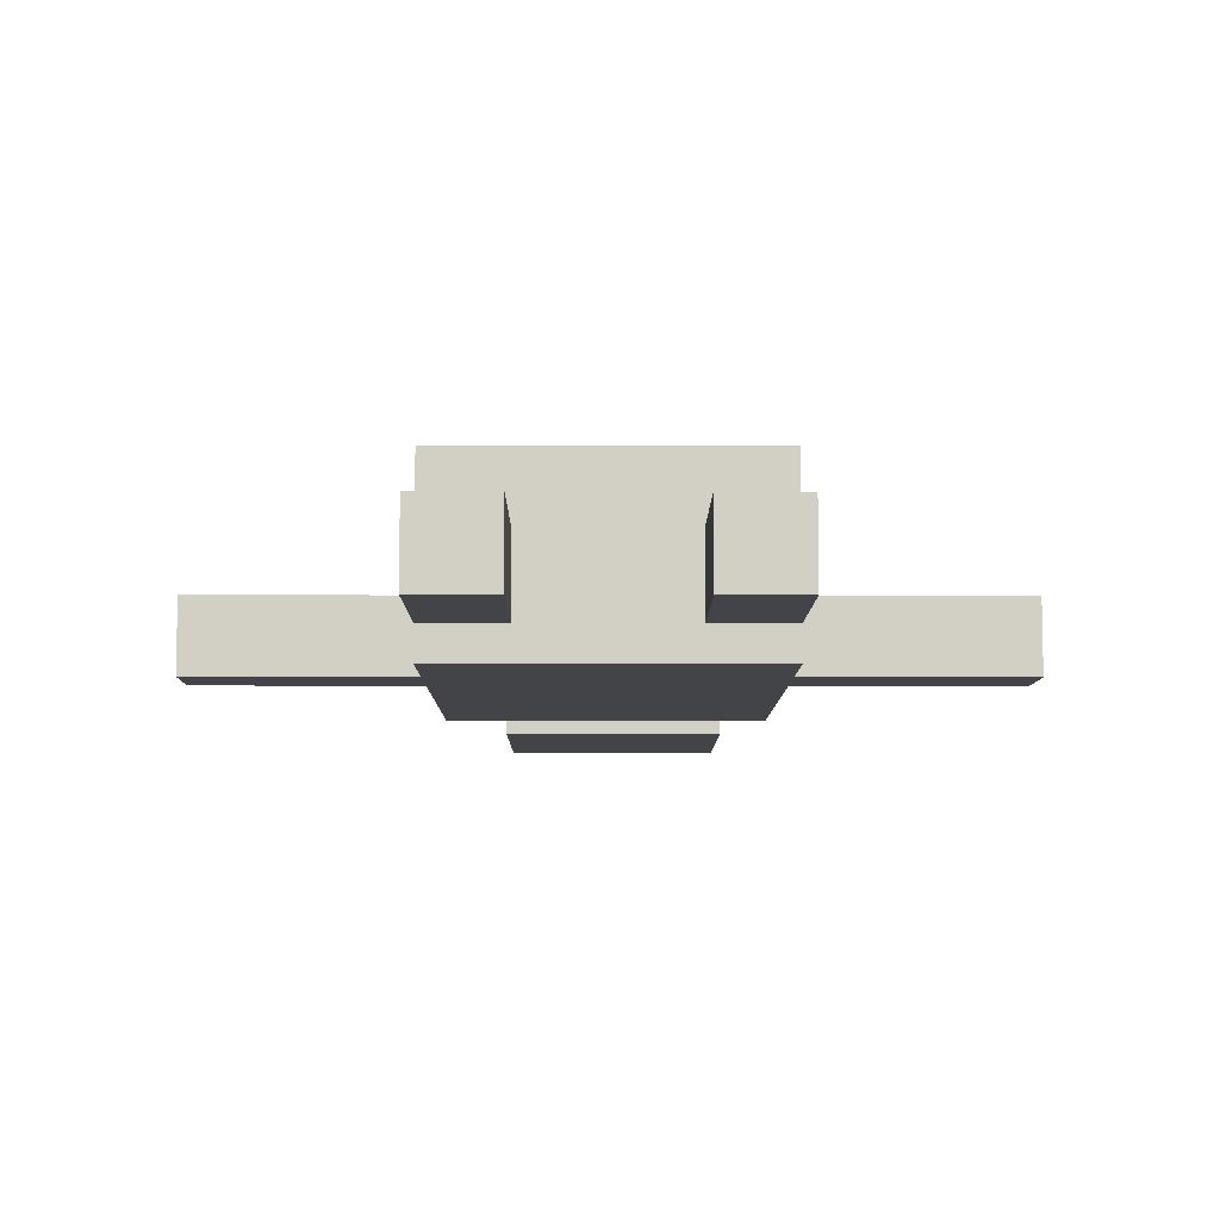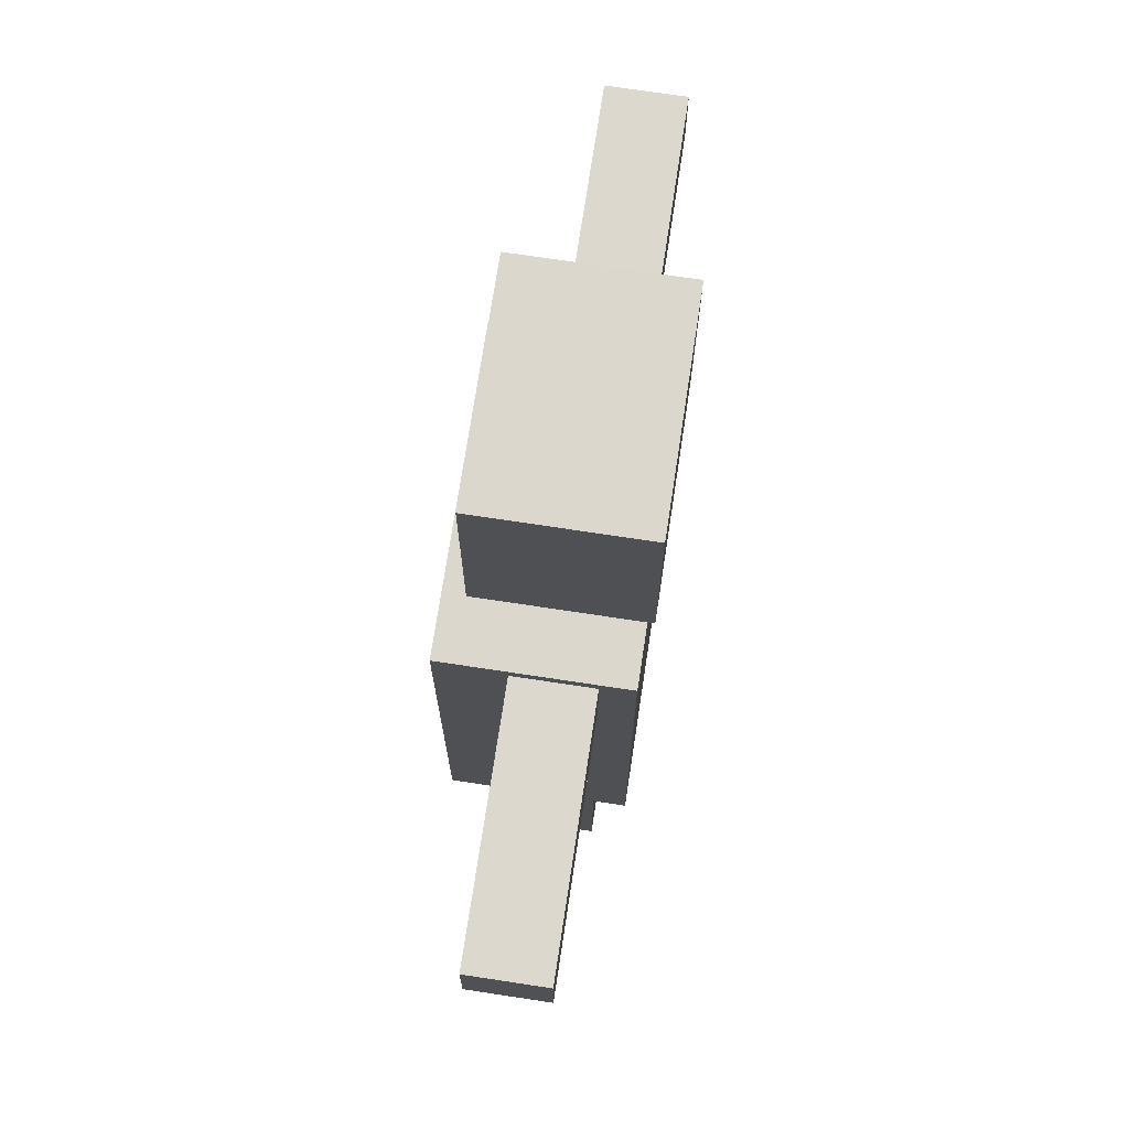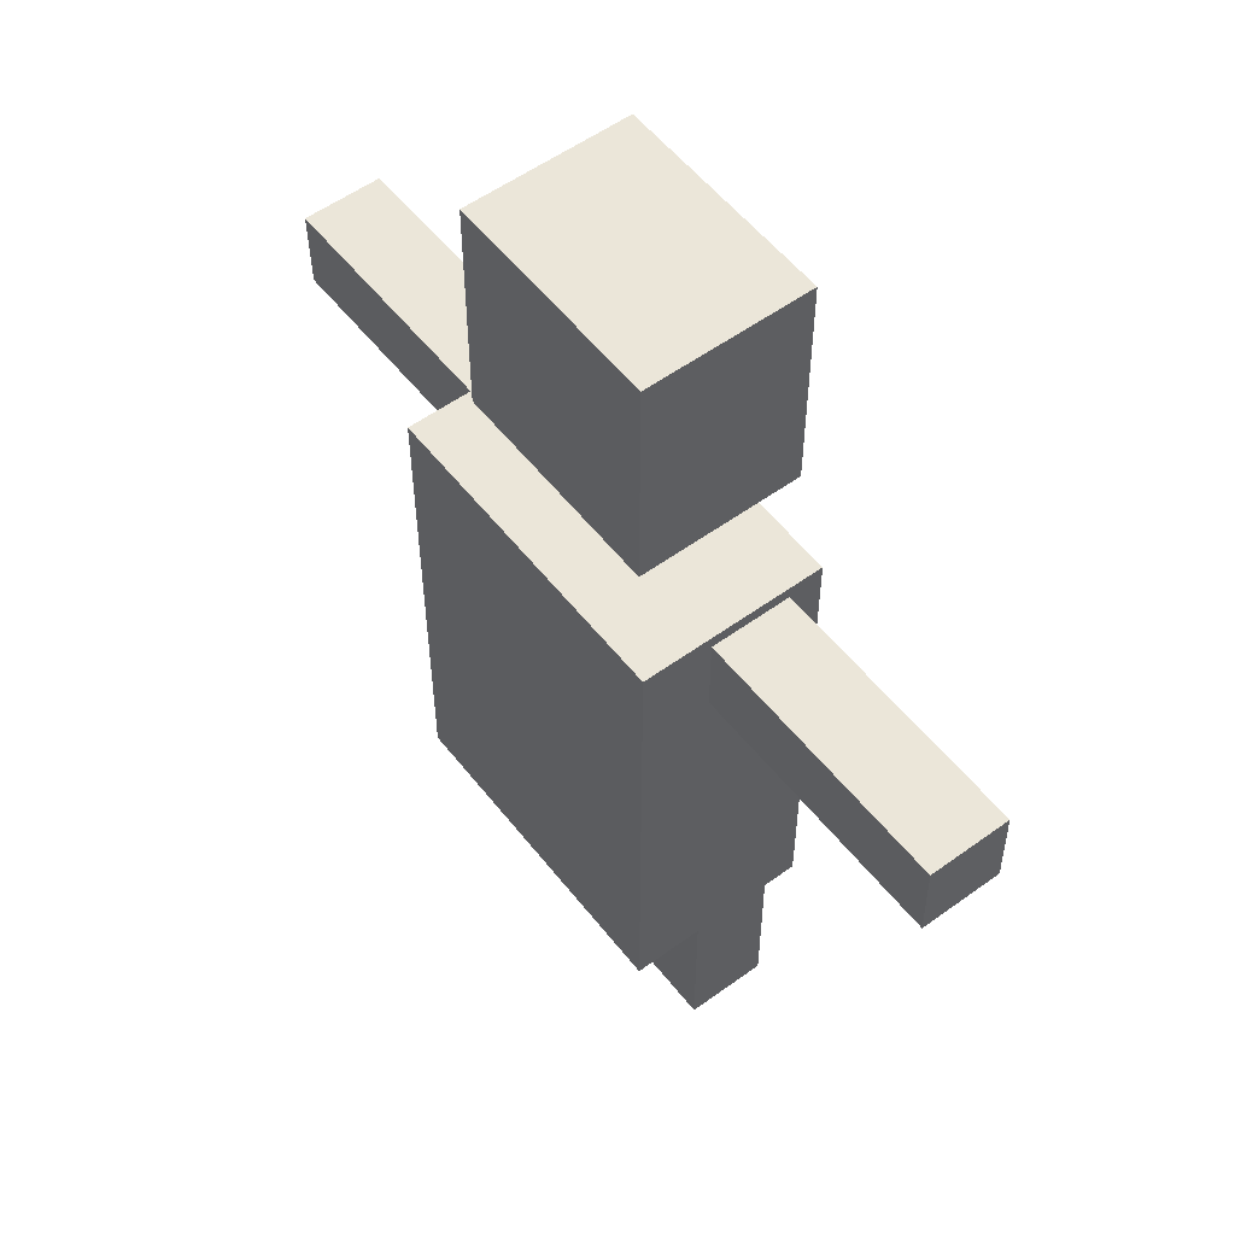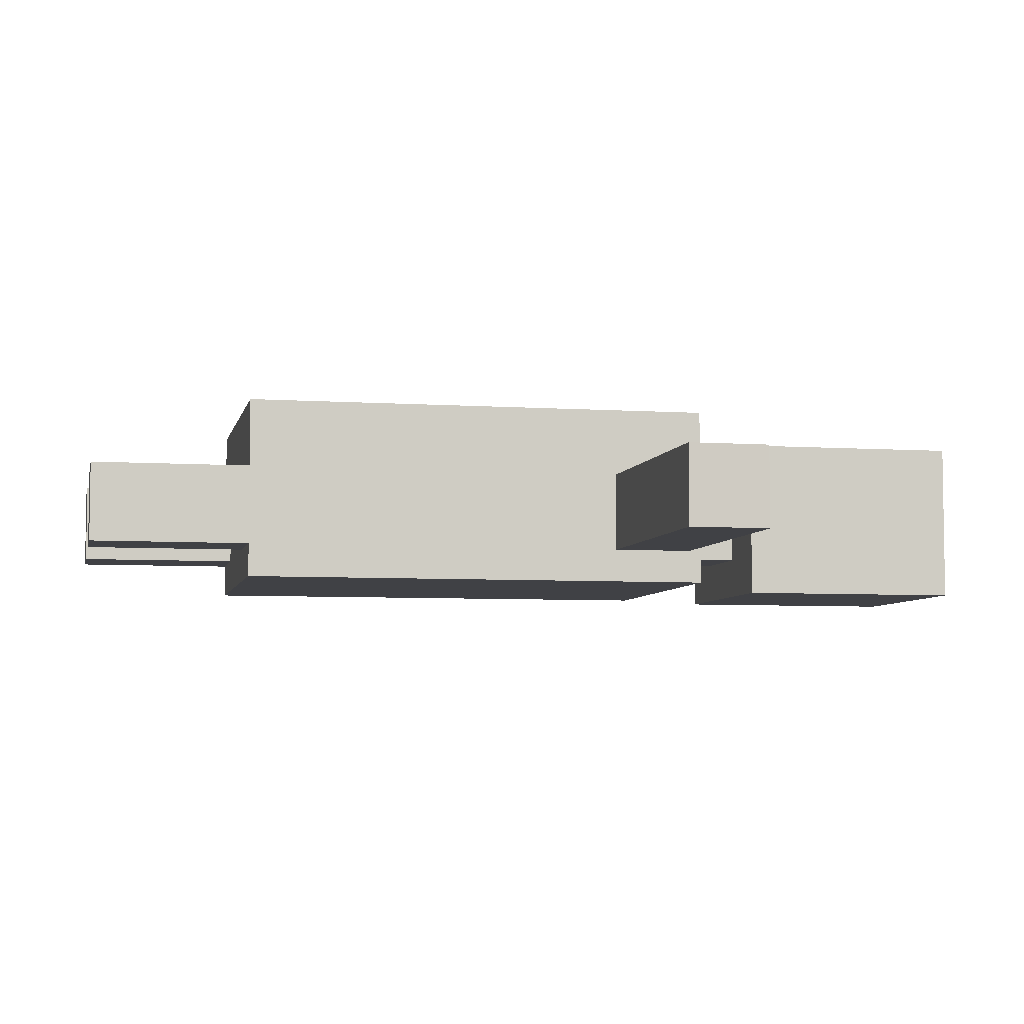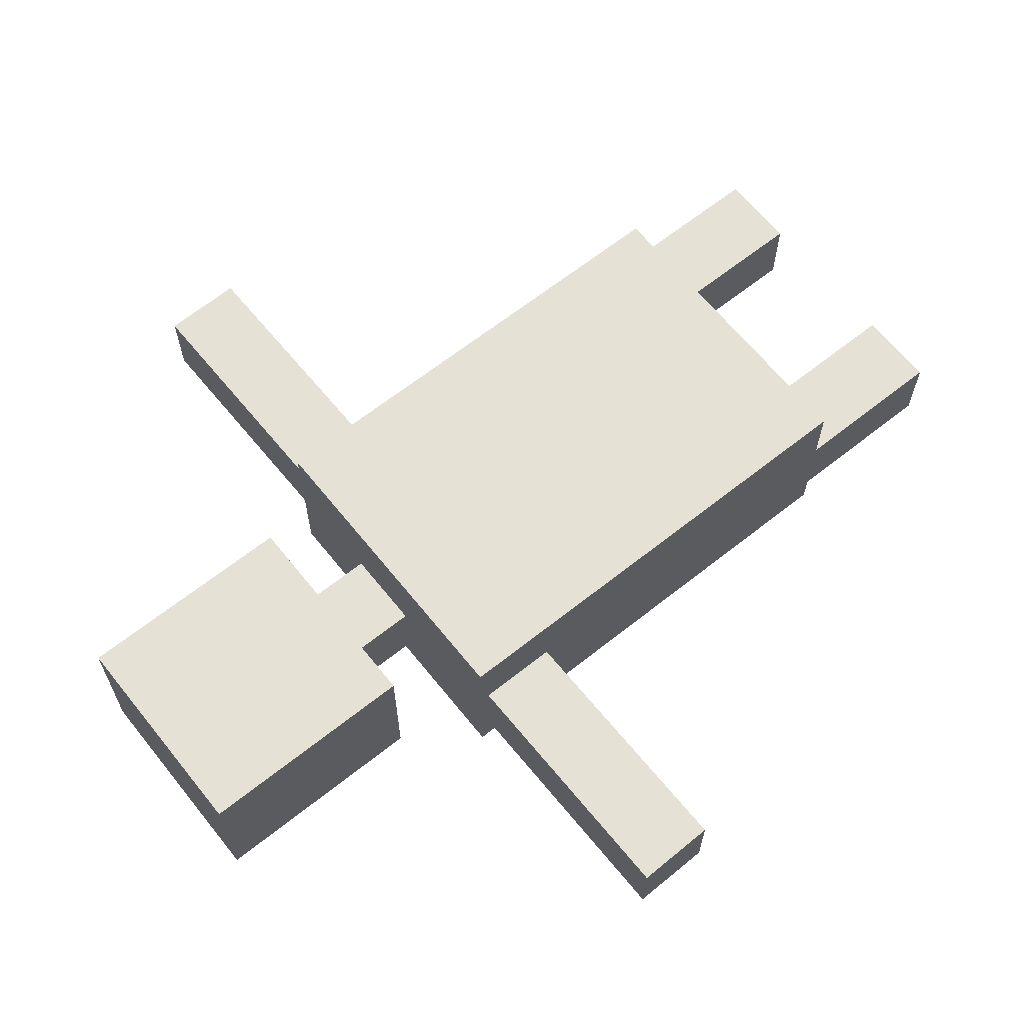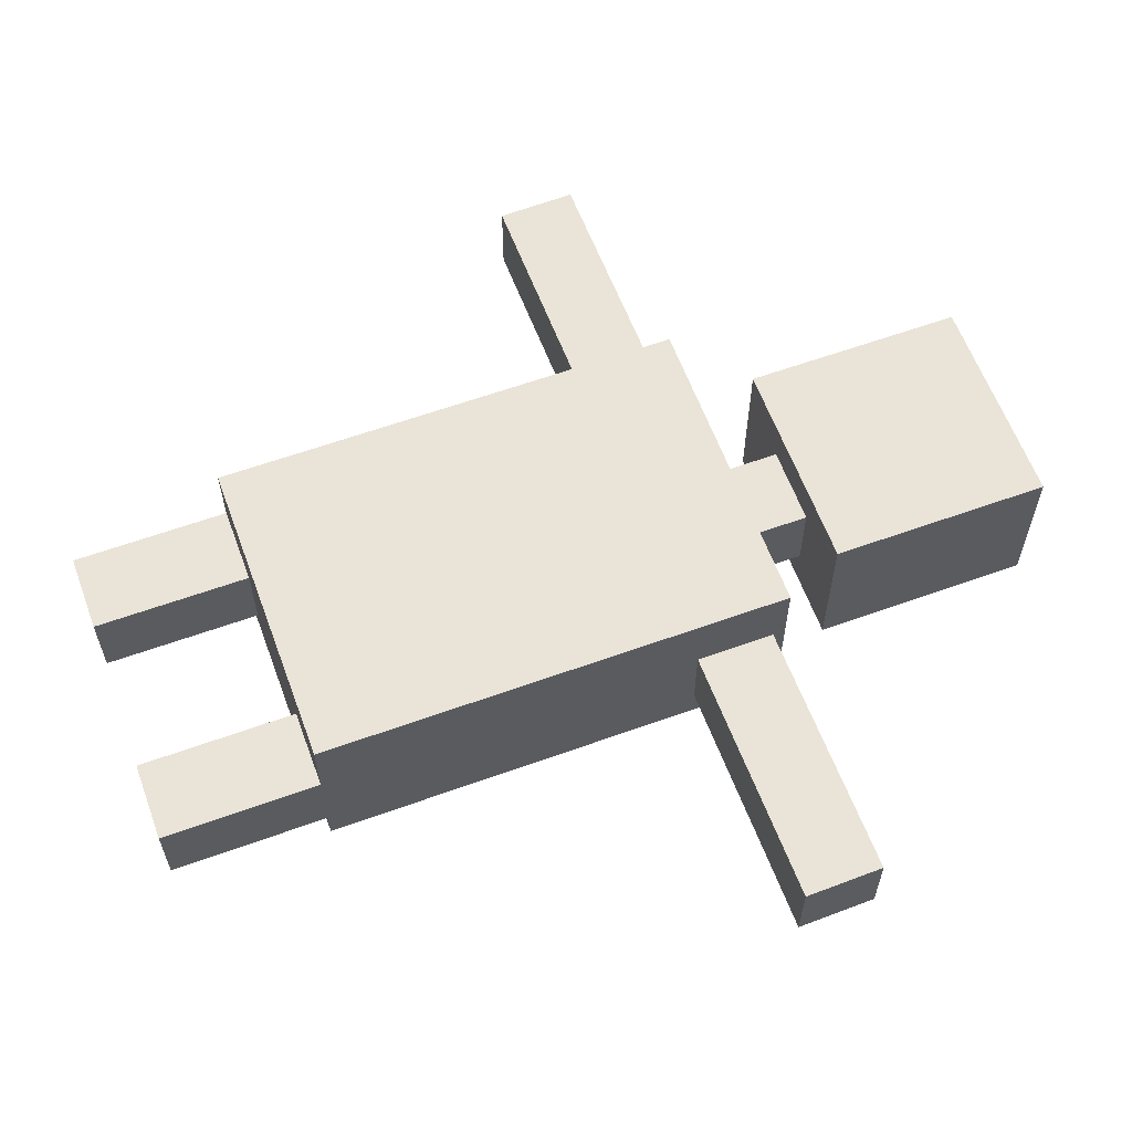
<metadata>
{"format":"obj","ext":"obj","renderer":"f3d","projection":"perspective","resolution":1024,"background":"white","views":[{"elev":-8.0,"azim":-0.3,"up":"+Z"},{"elev":72.8,"azim":98.6,"up":"+Y"},{"elev":55.1,"azim":52.6,"up":"+Y"},{"elev":-5.8,"azim":78.3,"up":"+Z"},{"elev":64.4,"azim":-128.7,"up":"+Z"},{"elev":61.0,"azim":69.8,"up":"+Z"}]}
</metadata>
<code>
o Trooper
v -0.5537 0.5 0.3063
v -0.5537 2 0.3063
v -0.5537 2 -0.2637
v -0.5537 0.5 -0.2637
v 0.4463 0.5 0.3063
v 0.4463 2 0.3063
v 0.4463 2 -0.2637
v 0.4463 0.5 -0.2637
v 0.1963 0 0.09131
v 0.4463 0 0.09131
v 0.4463 0.5 0.09131
v 0.1963 0.5 0.09131
v 0.1963 0 -0.1587
v 0.4463 0 -0.1587
v 0.4463 0.5 -0.1587
v 0.1963 0.5 -0.1587
v -0.5537 0 0.09131
v -0.3037 0 0.09131
v -0.3037 0.5 0.09131
v -0.5537 0.5 0.09131
v -0.5537 0 -0.1587
v -0.3037 0 -0.1587
v -0.3037 0.5 -0.1587
v -0.5537 0.5 -0.1587
v -0.1537 2.01 0.09131
v 0.09631 2.01 0.09131
v 0.09631 2.23 0.09131
v -0.1537 2.23 0.09131
v -0.1537 2.01 -0.1587
v 0.09631 2.01 -0.1587
v 0.09631 2.23 -0.1587
v -0.1537 2.23 -0.1587
v -0.3719 2.22 0.2189
v 0.3145 2.22 0.2189
v 0.3145 2.92 0.2189
v -0.3719 2.92 0.2189
v -0.3719 2.22 -0.2863
v 0.3145 2.22 -0.2863
v 0.3145 2.92 -0.2863
v -0.3719 2.92 -0.2863
v -1.361 1.961 0.09131
v -1.356 1.711 0.09131
v -0.5265 1.719 0.09131
v -0.5309 1.969 0.09131
v -1.361 1.961 -0.1587
v -1.356 1.711 -0.1587
v -0.5265 1.719 -0.1587
v -0.5309 1.969 -0.1587
v 0.4392 1.961 0.09131
v 0.4435 1.711 0.09131
v 1.273 1.719 0.09131
v 1.269 1.969 0.09131
v 0.4392 1.961 -0.1587
v 0.4435 1.711 -0.1587
v 1.273 1.719 -0.1587
v 1.269 1.969 -0.1587
g Default
f 1 2 3 4
f 5 6 2 1
f 6 7 3 2
f 7 8 4 3
f 8 5 1 4
f 5 8 7 6
f 9 10 11 12
f 13 14 10 9
f 14 15 11 10
f 15 16 12 11
f 16 13 9 12
f 13 16 15 14
f 17 18 19 20
f 21 22 18 17
f 22 23 19 18
f 23 24 20 19
f 24 21 17 20
f 21 24 23 22
f 25 26 27 28
f 29 30 26 25
f 30 31 27 26
f 31 32 28 27
f 32 29 25 28
f 29 32 31 30
f 33 34 35 36
f 37 38 34 33
f 38 39 35 34
f 39 40 36 35
f 40 37 33 36
f 37 40 39 38
f 41 42 43 44
f 45 46 42 41
f 46 47 43 42
f 47 48 44 43
f 48 45 41 44
f 45 48 47 46
f 49 50 51 52
f 53 54 50 49
f 54 55 51 50
f 55 56 52 51
f 56 53 49 52
f 53 56 55 54

</code>
